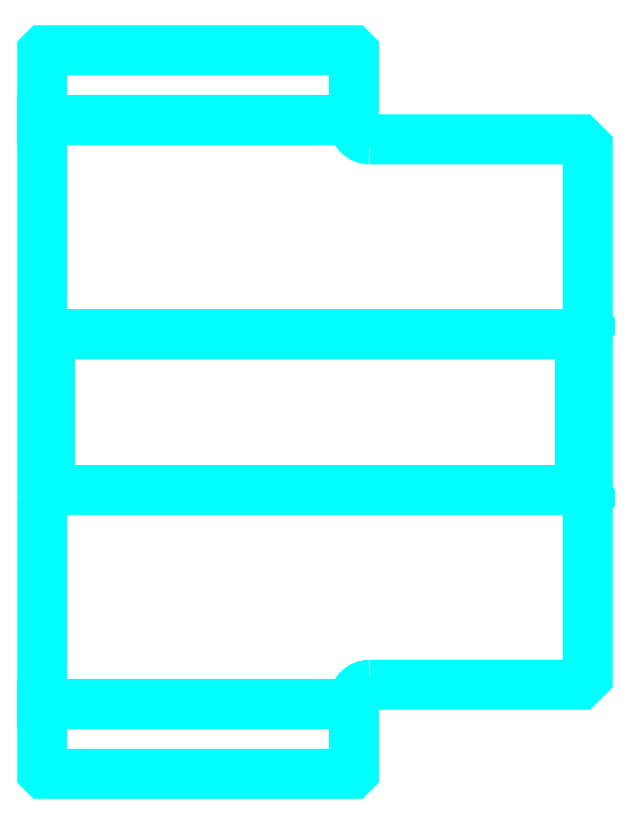
<metadata>
{"format":"dxf","ext":"dxf","renderer":"ezdxf+matplotlib","layout":"modelspace","background":"white","min_lineweight":24,"dpi":150}
</metadata>
<code>
0
SECTION
2
ENTITIES
0
LINE
8
0
10
123.3
20
142.7
30
0
11
143.3
21
142.7
31
0
0
LINE
8
0
10
123.3
20
105.3
30
0
11
143.3
21
105.3
31
0
0
LINE
8
0
10
157.8
20
119
30
0
11
158.3
21
118.5
31
0
0
LINE
8
0
10
157.8
20
129
30
0
11
158.3
21
129.5
31
0
0
LINE
8
0
10
123.8
20
129
30
0
11
123.8
21
119
31
0
0
POLYLINE
8
0
66
1
10
0
20
0
30
0
70
2
0
VERTEX
8
0
10
123.3
20
118.5
30
0
70
0
0
VERTEX
8
0
10
123.8
20
119
30
0
70
0
0
VERTEX
8
0
10
157.8
20
119
30
0
70
0
0
VERTEX
8
0
10
157.8
20
129
30
0
70
0
0
VERTEX
8
0
10
123.8
20
129
30
0
70
0
0
VERTEX
8
0
10
123.3
20
129.5
30
0
70
0
0
SEQEND
8
0
0
ARC
8
0
10
144.3
20
142.5
30
0
40
1
50
180
51
270
0
ARC
8
0
10
144.3
20
105.5
30
0
40
1
50
90
51
180
0
POLYLINE
8
0
66
1
10
0
20
0
30
0
70
2
0
VERTEX
8
0
10
123.3
20
118.5
30
0
70
0
0
VERTEX
8
0
10
123.3
20
100.9
30
0
70
0
0
VERTEX
8
0
10
123.4
20
100.8
30
0
70
0
0
VERTEX
8
0
10
143.2
20
100.8
30
0
70
0
0
VERTEX
8
0
10
143.3
20
100.9
30
0
70
0
0
VERTEX
8
0
10
143.3
20
105.5
30
0
70
0
0
SEQEND
8
0
0
POLYLINE
8
0
66
1
10
0
20
0
30
0
70
2
0
VERTEX
8
0
10
144.3
20
106.5
30
0
70
0
0
VERTEX
8
0
10
157.8
20
106.5
30
0
70
0
0
VERTEX
8
0
10
158.3
20
107
30
0
70
0
0
VERTEX
8
0
10
158.3
20
141
30
0
70
0
0
VERTEX
8
0
10
157.8
20
141.5
30
0
70
0
0
VERTEX
8
0
10
144.3
20
141.5
30
0
70
0
0
SEQEND
8
0
0
POLYLINE
8
0
66
1
10
0
20
0
30
0
70
2
0
VERTEX
8
0
10
143.3
20
142.5
30
0
70
0
0
VERTEX
8
0
10
143.3
20
147.1
30
0
70
0
0
VERTEX
8
0
10
143.2
20
147.2
30
0
70
0
0
VERTEX
8
0
10
123.4
20
147.2
30
0
70
0
0
VERTEX
8
0
10
123.3
20
147.1
30
0
70
0
0
VERTEX
8
0
10
123.3
20
118.5
30
0
70
0
0
SEQEND
8
0
0
ENDSEC
0
EOF

</code>
